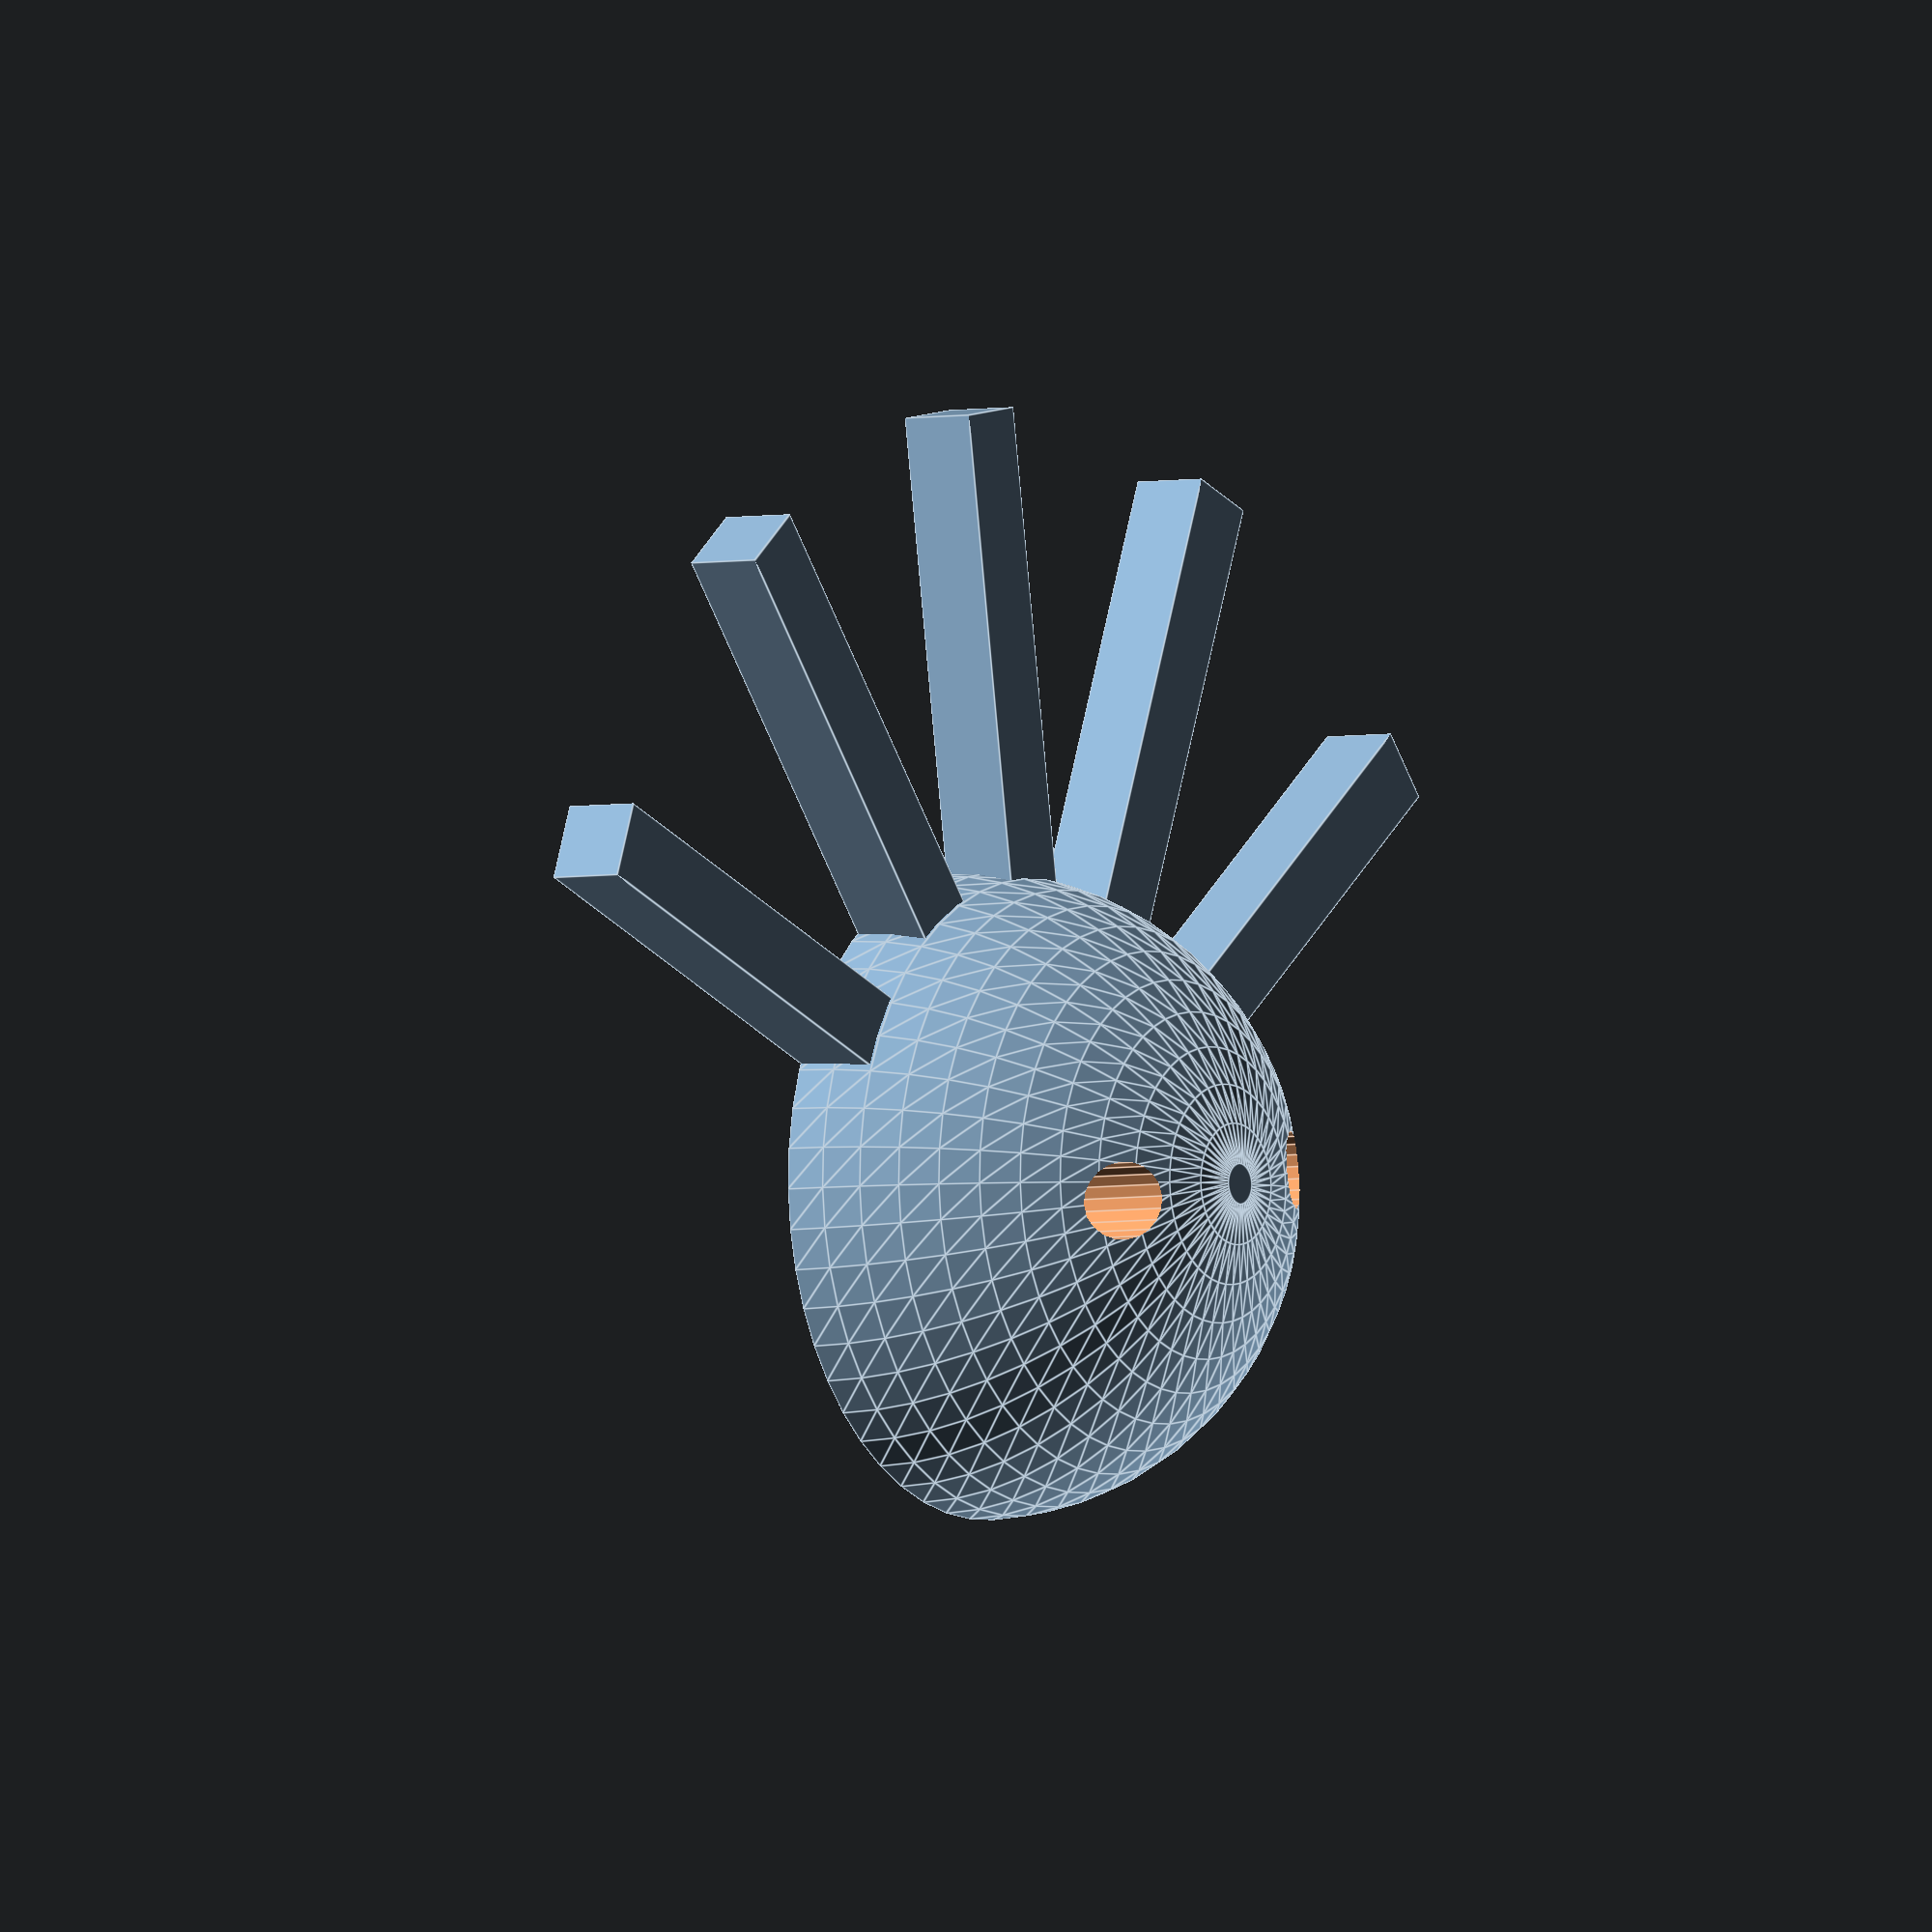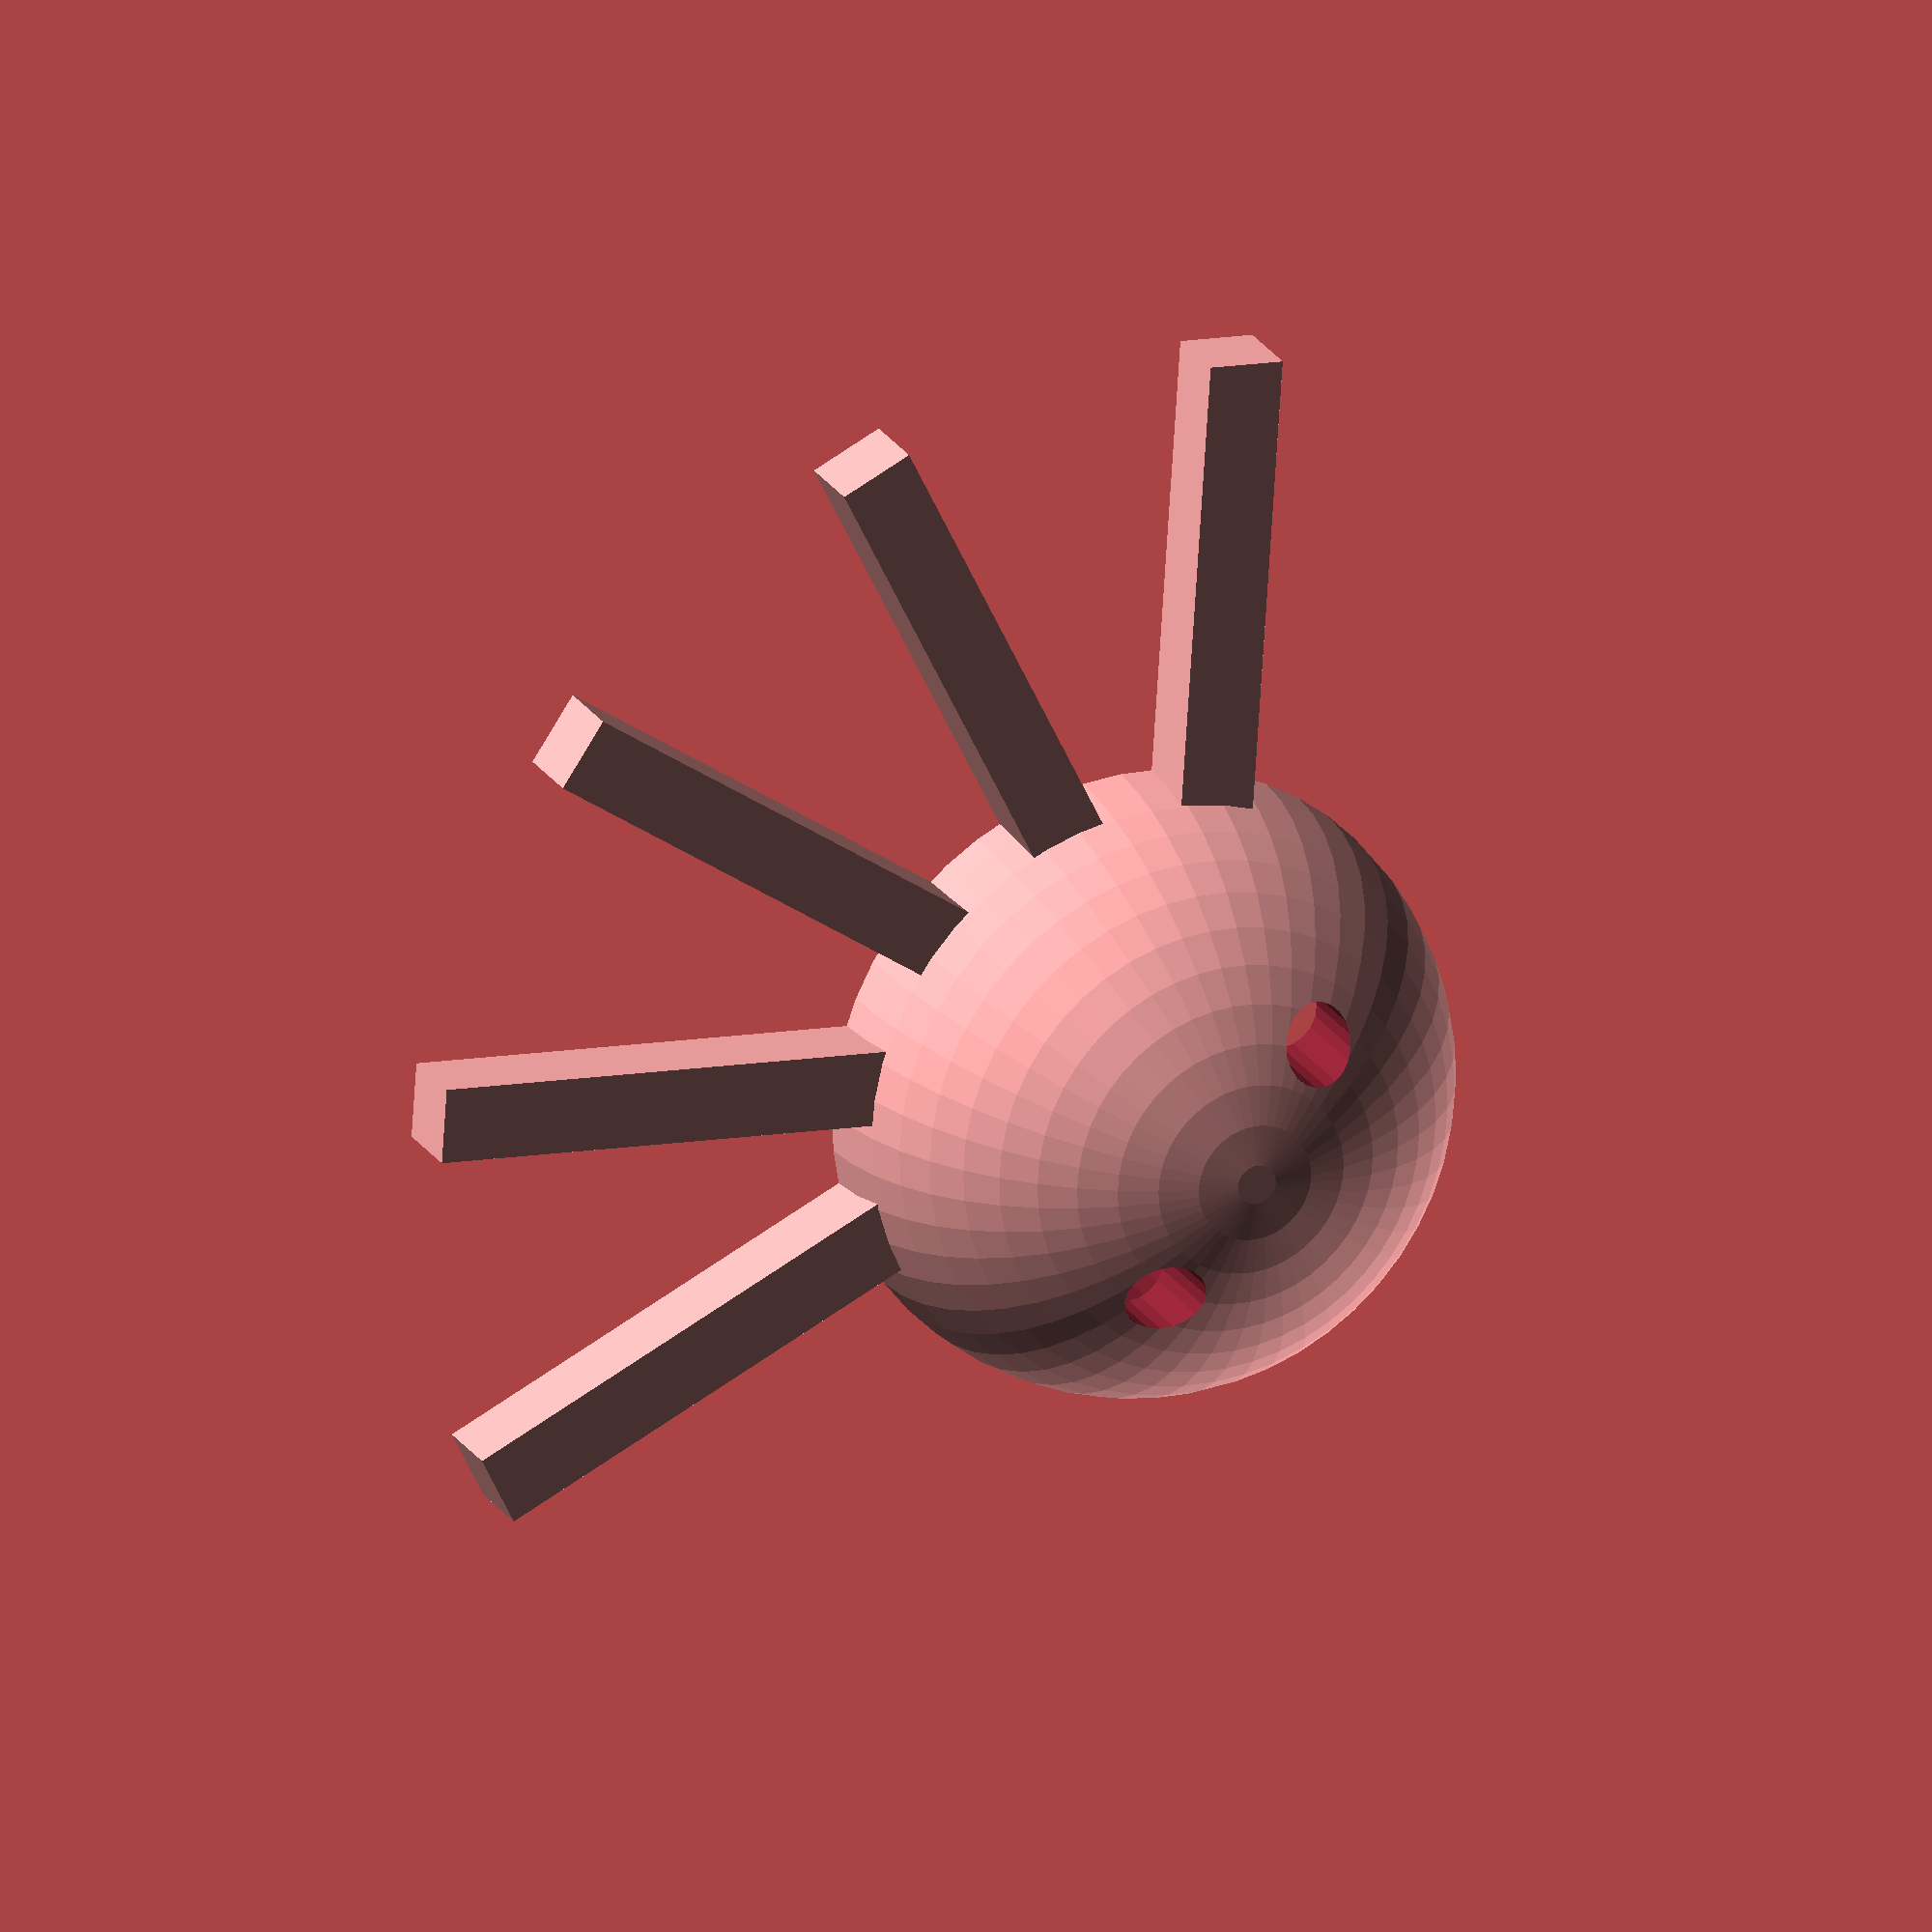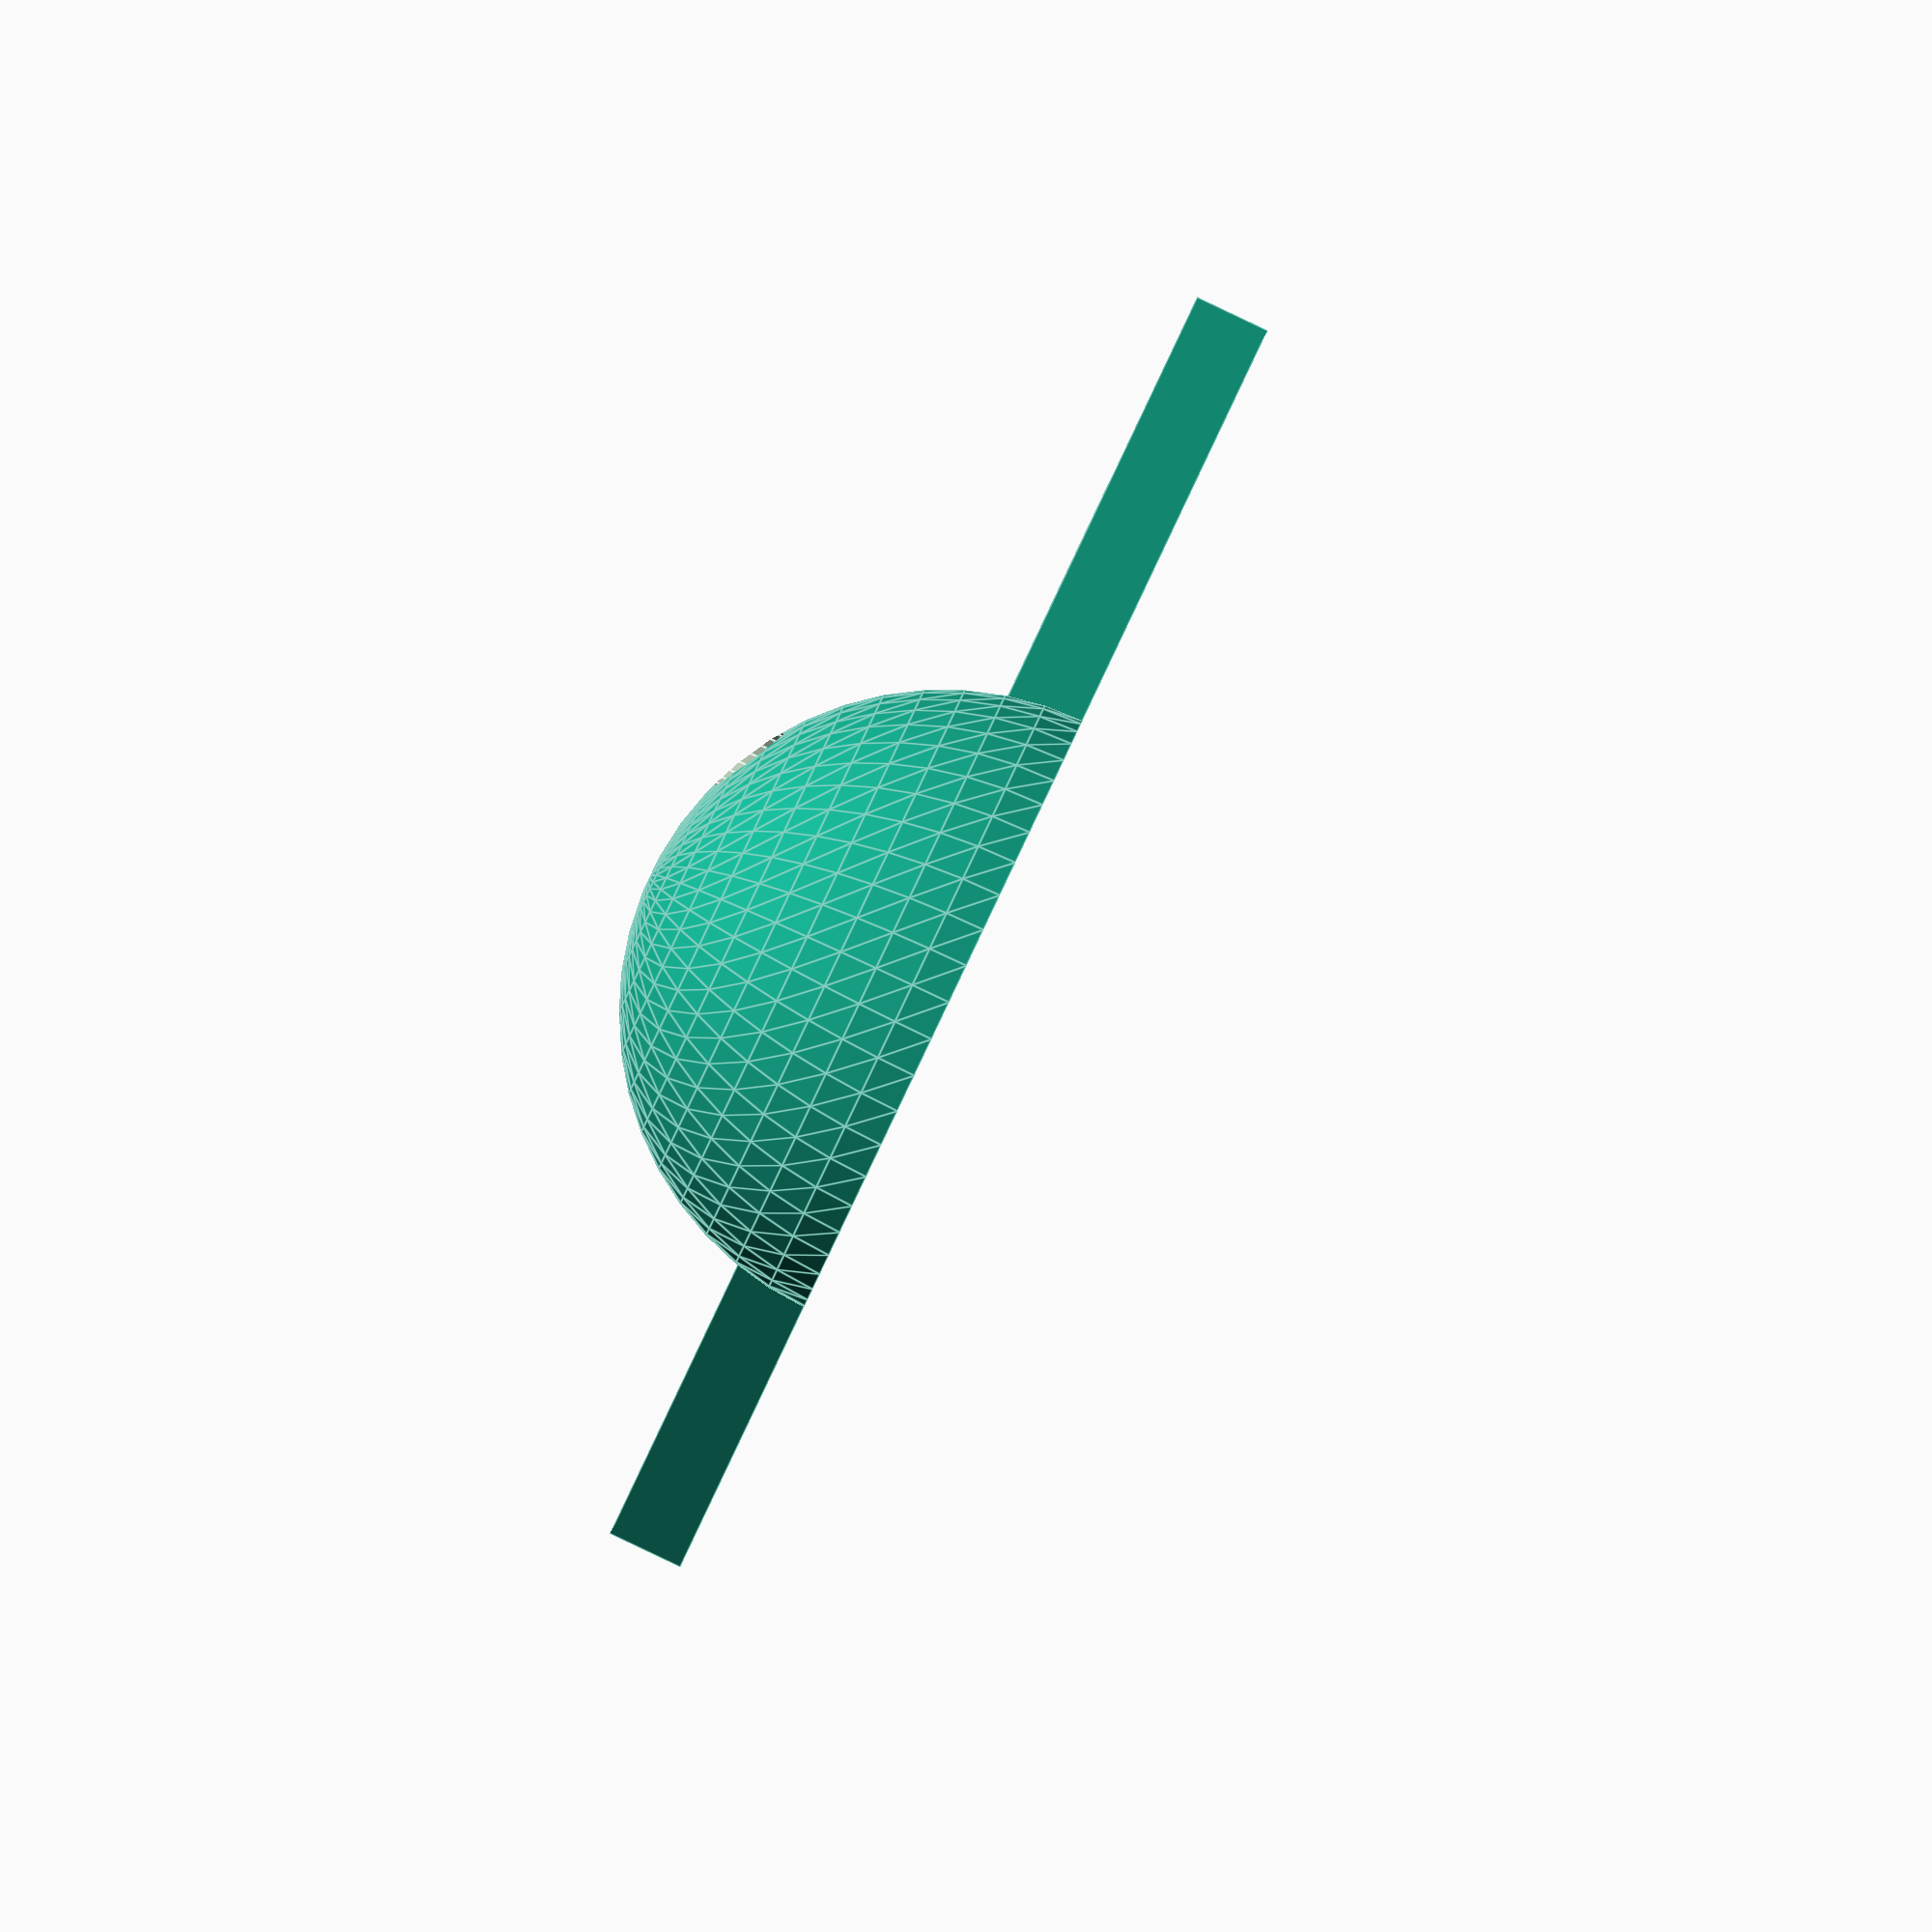
<openscad>
ldr_dia = 5.1;
ldr_thickness = 2.5;
wall_thickness = 1.5;
tolerance = 0.1;

module ldr()
{
	union()
	{
		// main body
		cylinder(h=ldr_thickness, r=ldr_dia/2 + tolerance, $fn=50);
		// wires
		translate([1.9,0,0]) cylinder(h=5, r=0.5, $fn=20);
		translate([-1.9,0,0]) cylinder(h=5, r=0.5, $fn=20);
	}
}

module eyelash()
{
	r = (ldr_dia + (wall_thickness + tolerance)*2)/2;
	difference()
	{
		union()
		{
			// Main sphere
			sphere(r, center=true, $fn=50);

			// lashes		
			for(x=[120:30:240])
			{
				rotate([0,0,x])
					cube([1, 10, 1]);
			}
		}

		// cut it in half
		translate([0, 0, -r/2-0.5]) cube([r*2 + 1, r*2 + 1, r + 1], center=true);

		// cut out the LDR.
		translate([0,0,-0.1]) ldr();
	}
}

//ldr();
eyelash();
</openscad>
<views>
elev=183.7 azim=351.0 roll=234.7 proj=o view=edges
elev=338.3 azim=123.9 roll=337.2 proj=o view=wireframe
elev=89.9 azim=188.4 roll=64.6 proj=o view=edges
</views>
